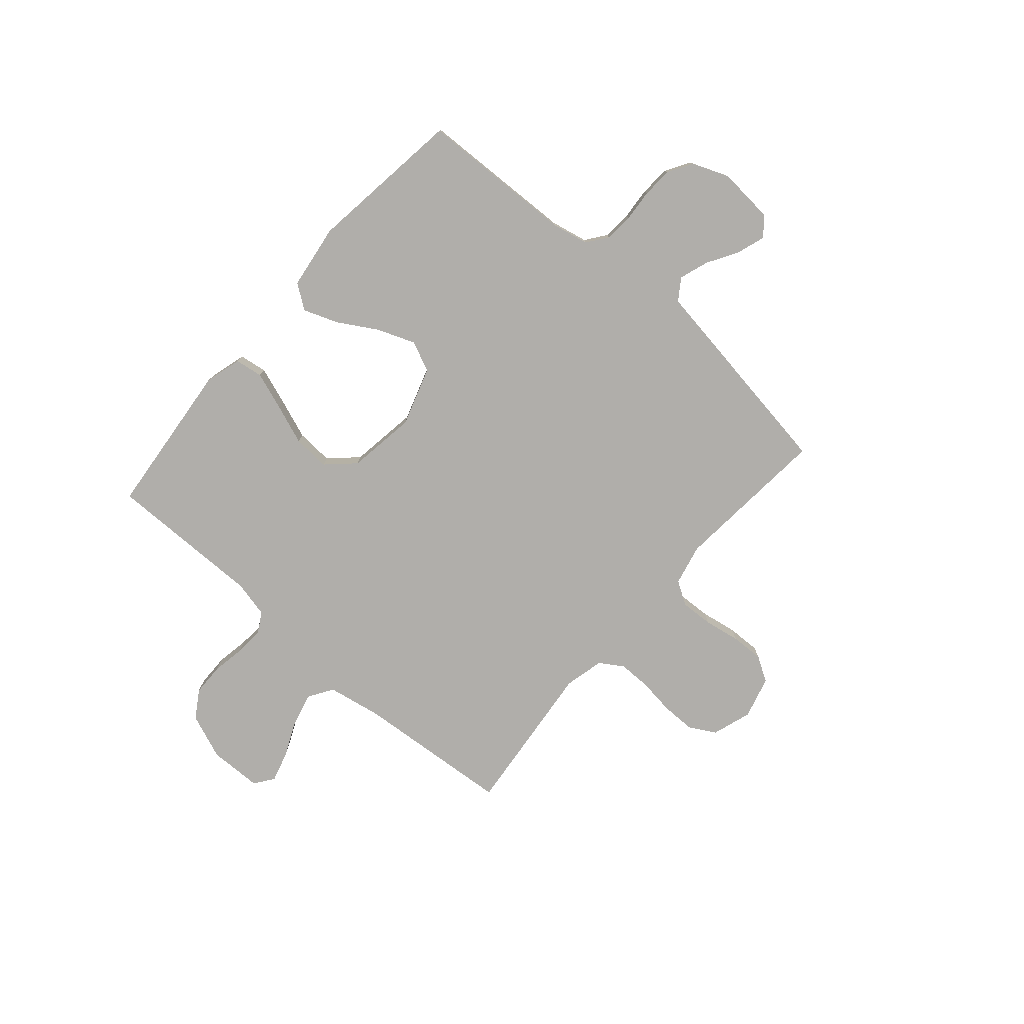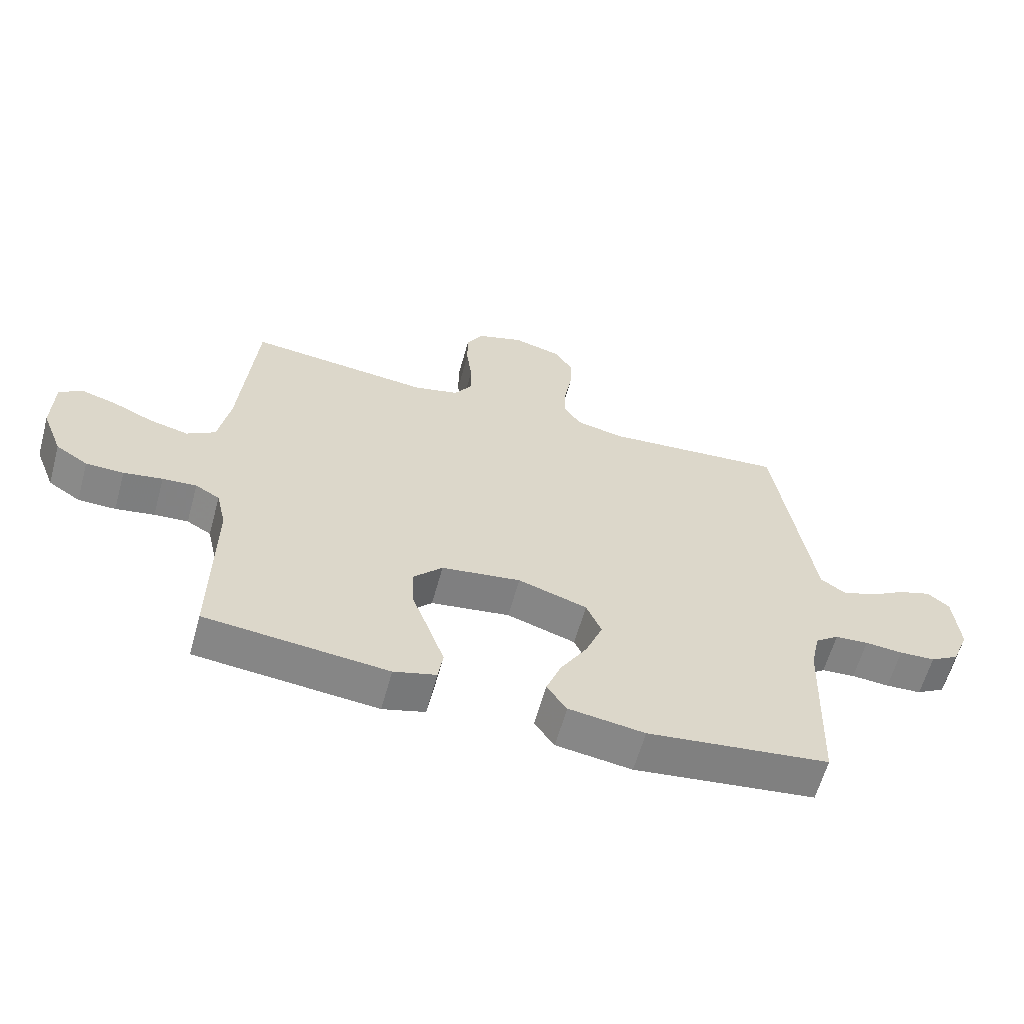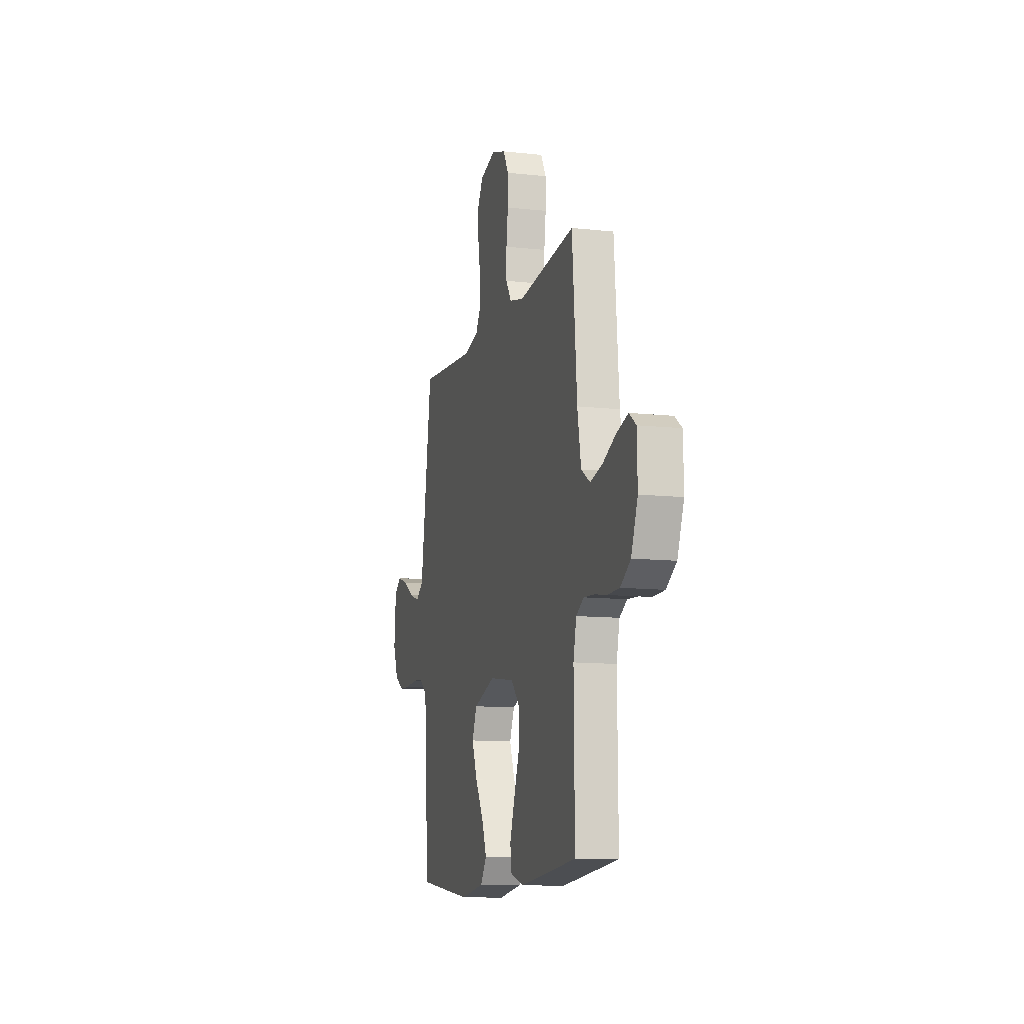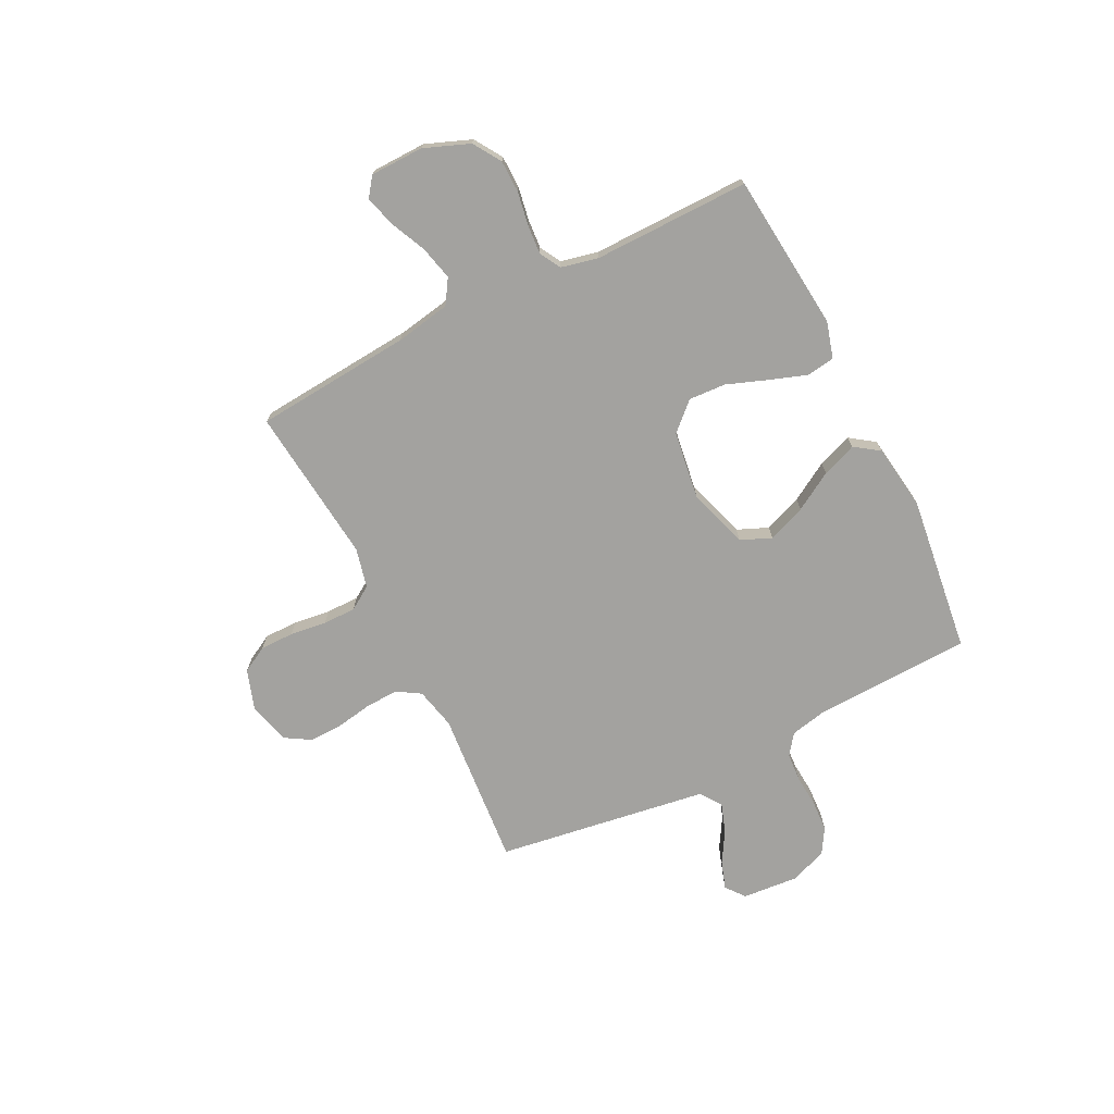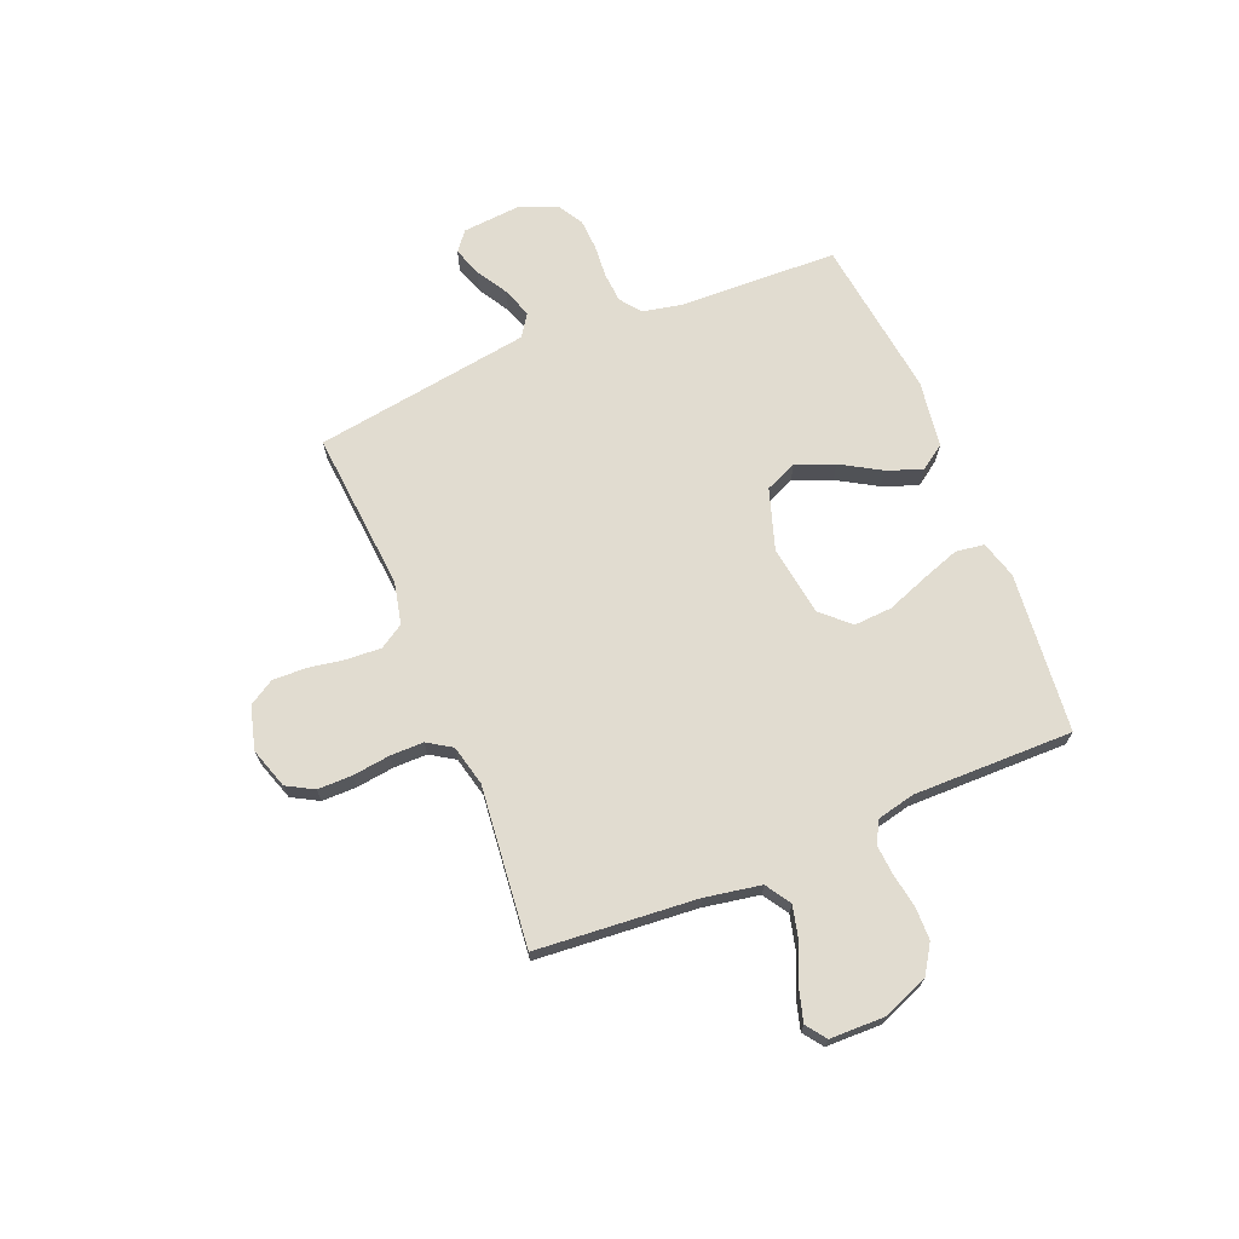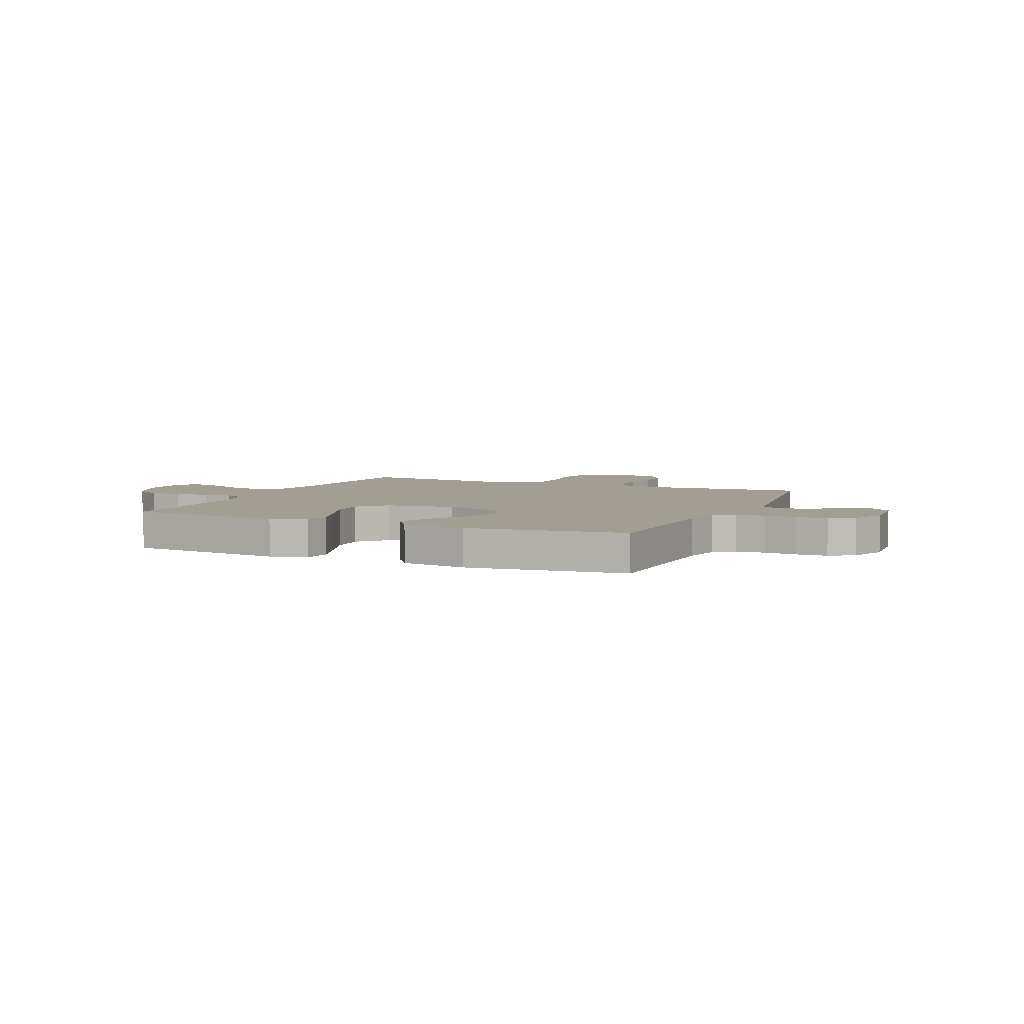
<metadata>
{"format":"obj","ext":"obj","renderer":"f3d","projection":"perspective","resolution":1024,"background":"white","views":[{"elev":-77.8,"azim":-131.1,"up":"+Y"},{"elev":-61.5,"azim":164.6,"up":"+Z"},{"elev":-11.2,"azim":74.9,"up":"+Z"},{"elev":-72.6,"azim":116.6,"up":"+Y"},{"elev":69.4,"azim":67.6,"up":"+Y"},{"elev":5.2,"azim":-156.1,"up":"+Y"}]}
</metadata>
<code>
v 0.5 0.07 0.5
v 0.525 0.07 0.2
v 0.544 0.07 0.095
v 0.591 0.07 0.065
v 0.656 0.07 0.081
v 0.724 0.07 0.112
v 0.783 0.07 0.129
v 0.82 0.07 0.102
v 0.822 0.07 0
v 0.788 0.07 -0.087
v 0.735 0.07 -0.121
v 0.673 0.07 -0.122
v 0.609 0.07 -0.111
v 0.553 0.07 -0.107
v 0.513 0.07 -0.13
v 0.497 0.07 -0.2
v 0.5 0.07 -0.5
v 0.2 0.07 -0.53
v 0.13 0.07 -0.51
v 0.122 0.07 -0.457
v 0.147 0.07 -0.385
v 0.176 0.07 -0.307
v 0.18 0.07 -0.236
v 0.131 0.07 -0.184
v 0 0.07 -0.165
v -0.114 0.07 -0.202
v -0.139 0.07 -0.261
v -0.111 0.07 -0.333
v -0.067 0.07 -0.407
v -0.042 0.07 -0.473
v -0.075 0.07 -0.52
v -0.2 0.07 -0.538
v -0.5 0.07 -0.5
v -0.511 0.07 -0.2
v -0.526 0.07 -0.129
v -0.565 0.07 -0.1
v -0.62 0.07 -0.096
v -0.682 0.07 -0.101
v -0.741 0.07 -0.098
v -0.788 0.07 -0.07
v -0.816 0.07 0
v -0.807 0.07 0.109
v -0.771 0.07 0.138
v -0.717 0.07 0.12
v -0.658 0.07 0.085
v -0.602 0.07 0.066
v -0.561 0.07 0.094
v -0.545 0.07 0.2
v -0.5 0.07 0.5
v -0.2 0.07 0.475
v -0.121 0.07 0.493
v -0.093 0.07 0.538
v -0.096 0.07 0.601
v -0.108 0.07 0.67
v -0.11 0.07 0.734
v -0.081 0.07 0.782
v 0 0.07 0.804
v 0.076 0.07 0.779
v 0.104 0.07 0.729
v 0.104 0.07 0.664
v 0.095 0.07 0.594
v 0.095 0.07 0.531
v 0.124 0.07 0.486
v 0.2 0.07 0.468
v 0.5 0 0.5
v 0.525 0 0.2
v 0.544 0 0.095
v 0.591 0 0.065
v 0.656 0 0.081
v 0.724 0 0.112
v 0.783 0 0.129
v 0.82 0 0.102
v 0.822 0 0
v 0.788 0 -0.087
v 0.735 0 -0.121
v 0.673 0 -0.122
v 0.609 0 -0.111
v 0.553 0 -0.107
v 0.513 0 -0.13
v 0.497 0 -0.2
v 0.5 0 -0.5
v 0.2 0 -0.53
v 0.13 0 -0.51
v 0.122 0 -0.457
v 0.147 0 -0.385
v 0.176 0 -0.307
v 0.18 0 -0.236
v 0.131 0 -0.184
v 0 0 -0.165
v -0.114 0 -0.202
v -0.139 0 -0.261
v -0.111 0 -0.333
v -0.067 0 -0.407
v -0.042 0 -0.473
v -0.075 0 -0.52
v -0.2 0 -0.538
v -0.5 0 -0.5
v -0.511 0 -0.2
v -0.526 0 -0.129
v -0.565 0 -0.1
v -0.62 0 -0.096
v -0.682 0 -0.101
v -0.741 0 -0.098
v -0.788 0 -0.07
v -0.816 0 0
v -0.807 0 0.109
v -0.771 0 0.138
v -0.717 0 0.12
v -0.658 0 0.085
v -0.602 0 0.066
v -0.561 0 0.094
v -0.545 0 0.2
v -0.5 0 0.5
v -0.2 0 0.475
v -0.121 0 0.493
v -0.093 0 0.538
v -0.096 0 0.601
v -0.108 0 0.67
v -0.11 0 0.734
v -0.081 0 0.782
v 0 0 0.804
v 0.076 0 0.779
v 0.104 0 0.729
v 0.104 0 0.664
v 0.095 0 0.594
v 0.095 0 0.531
v 0.124 0 0.486
v 0.2 0 0.468
f 59 60 61
f 58 59 61
f 57 58 61
f 56 57 61
f 55 56 61
f 54 55 61
f 53 54 61
f 52 53 61 62
f 51 52 62 63
f 48 49 50
f 51 63 64
f 50 51 64
f 48 50 64
f 47 48 64
f 43 44 45
f 42 43 45
f 41 42 45
f 40 41 45
f 39 40 45
f 38 39 45
f 37 38 45
f 36 37 45 46
f 64 1 2
f 47 64 2
f 46 47 2
f 36 46 2
f 35 36 2
f 32 33 34
f 31 32 34
f 30 31 34
f 29 30 34
f 28 29 34
f 20 21 22
f 19 20 22
f 18 19 22
f 17 18 22
f 16 17 22
f 15 16 22 23
f 14 15 23 24
f 11 12 13
f 10 11 13
f 9 10 13
f 8 9 13
f 7 8 13
f 6 7 13
f 5 6 13
f 4 5 13 14
f 14 24 25
f 4 14 25
f 3 4 25
f 27 28 34 35
f 26 27 35
f 25 26 35
f 3 25 35
f 2 3 35
f 125 124 123
f 125 123 122
f 125 122 121
f 125 121 120
f 125 120 119
f 125 119 118
f 125 118 117
f 126 125 117 116
f 127 126 116 115
f 114 113 112
f 128 127 115
f 128 115 114
f 128 114 112
f 128 112 111
f 109 108 107
f 109 107 106
f 109 106 105
f 109 105 104
f 109 104 103
f 109 103 102
f 109 102 101
f 110 109 101 100
f 66 65 128
f 66 128 111
f 66 111 110
f 66 110 100
f 66 100 99
f 98 97 96
f 98 96 95
f 98 95 94
f 98 94 93
f 98 93 92
f 86 85 84
f 86 84 83
f 86 83 82
f 86 82 81
f 86 81 80
f 87 86 80 79
f 88 87 79 78
f 77 76 75
f 77 75 74
f 77 74 73
f 77 73 72
f 77 72 71
f 77 71 70
f 77 70 69
f 78 77 69 68
f 89 88 78
f 89 78 68
f 89 68 67
f 99 98 92 91
f 99 91 90
f 99 90 89
f 99 89 67
f 99 67 66
f 1 65 66 2
f 2 66 67 3
f 3 67 68 4
f 4 68 69 5
f 5 69 70 6
f 6 70 71 7
f 7 71 72 8
f 8 72 73 9
f 9 73 74 10
f 10 74 75 11
f 11 75 76 12
f 12 76 77 13
f 13 77 78 14
f 14 78 79 15
f 15 79 80 16
f 16 80 81 17
f 17 81 82 18
f 18 82 83 19
f 19 83 84 20
f 20 84 85 21
f 21 85 86 22
f 22 86 87 23
f 23 87 88 24
f 24 88 89 25
f 25 89 90 26
f 26 90 91 27
f 27 91 92 28
f 28 92 93 29
f 29 93 94 30
f 30 94 95 31
f 31 95 96 32
f 32 96 97 33
f 33 97 98 34
f 34 98 99 35
f 35 99 100 36
f 36 100 101 37
f 37 101 102 38
f 38 102 103 39
f 39 103 104 40
f 40 104 105 41
f 41 105 106 42
f 42 106 107 43
f 43 107 108 44
f 44 108 109 45
f 45 109 110 46
f 46 110 111 47
f 47 111 112 48
f 48 112 113 49
f 49 113 114 50
f 50 114 115 51
f 51 115 116 52
f 52 116 117 53
f 53 117 118 54
f 54 118 119 55
f 55 119 120 56
f 56 120 121 57
f 57 121 122 58
f 58 122 123 59
f 59 123 124 60
f 60 124 125 61
f 61 125 126 62
f 62 126 127 63
f 63 127 128 64
f 64 128 65 1

</code>
